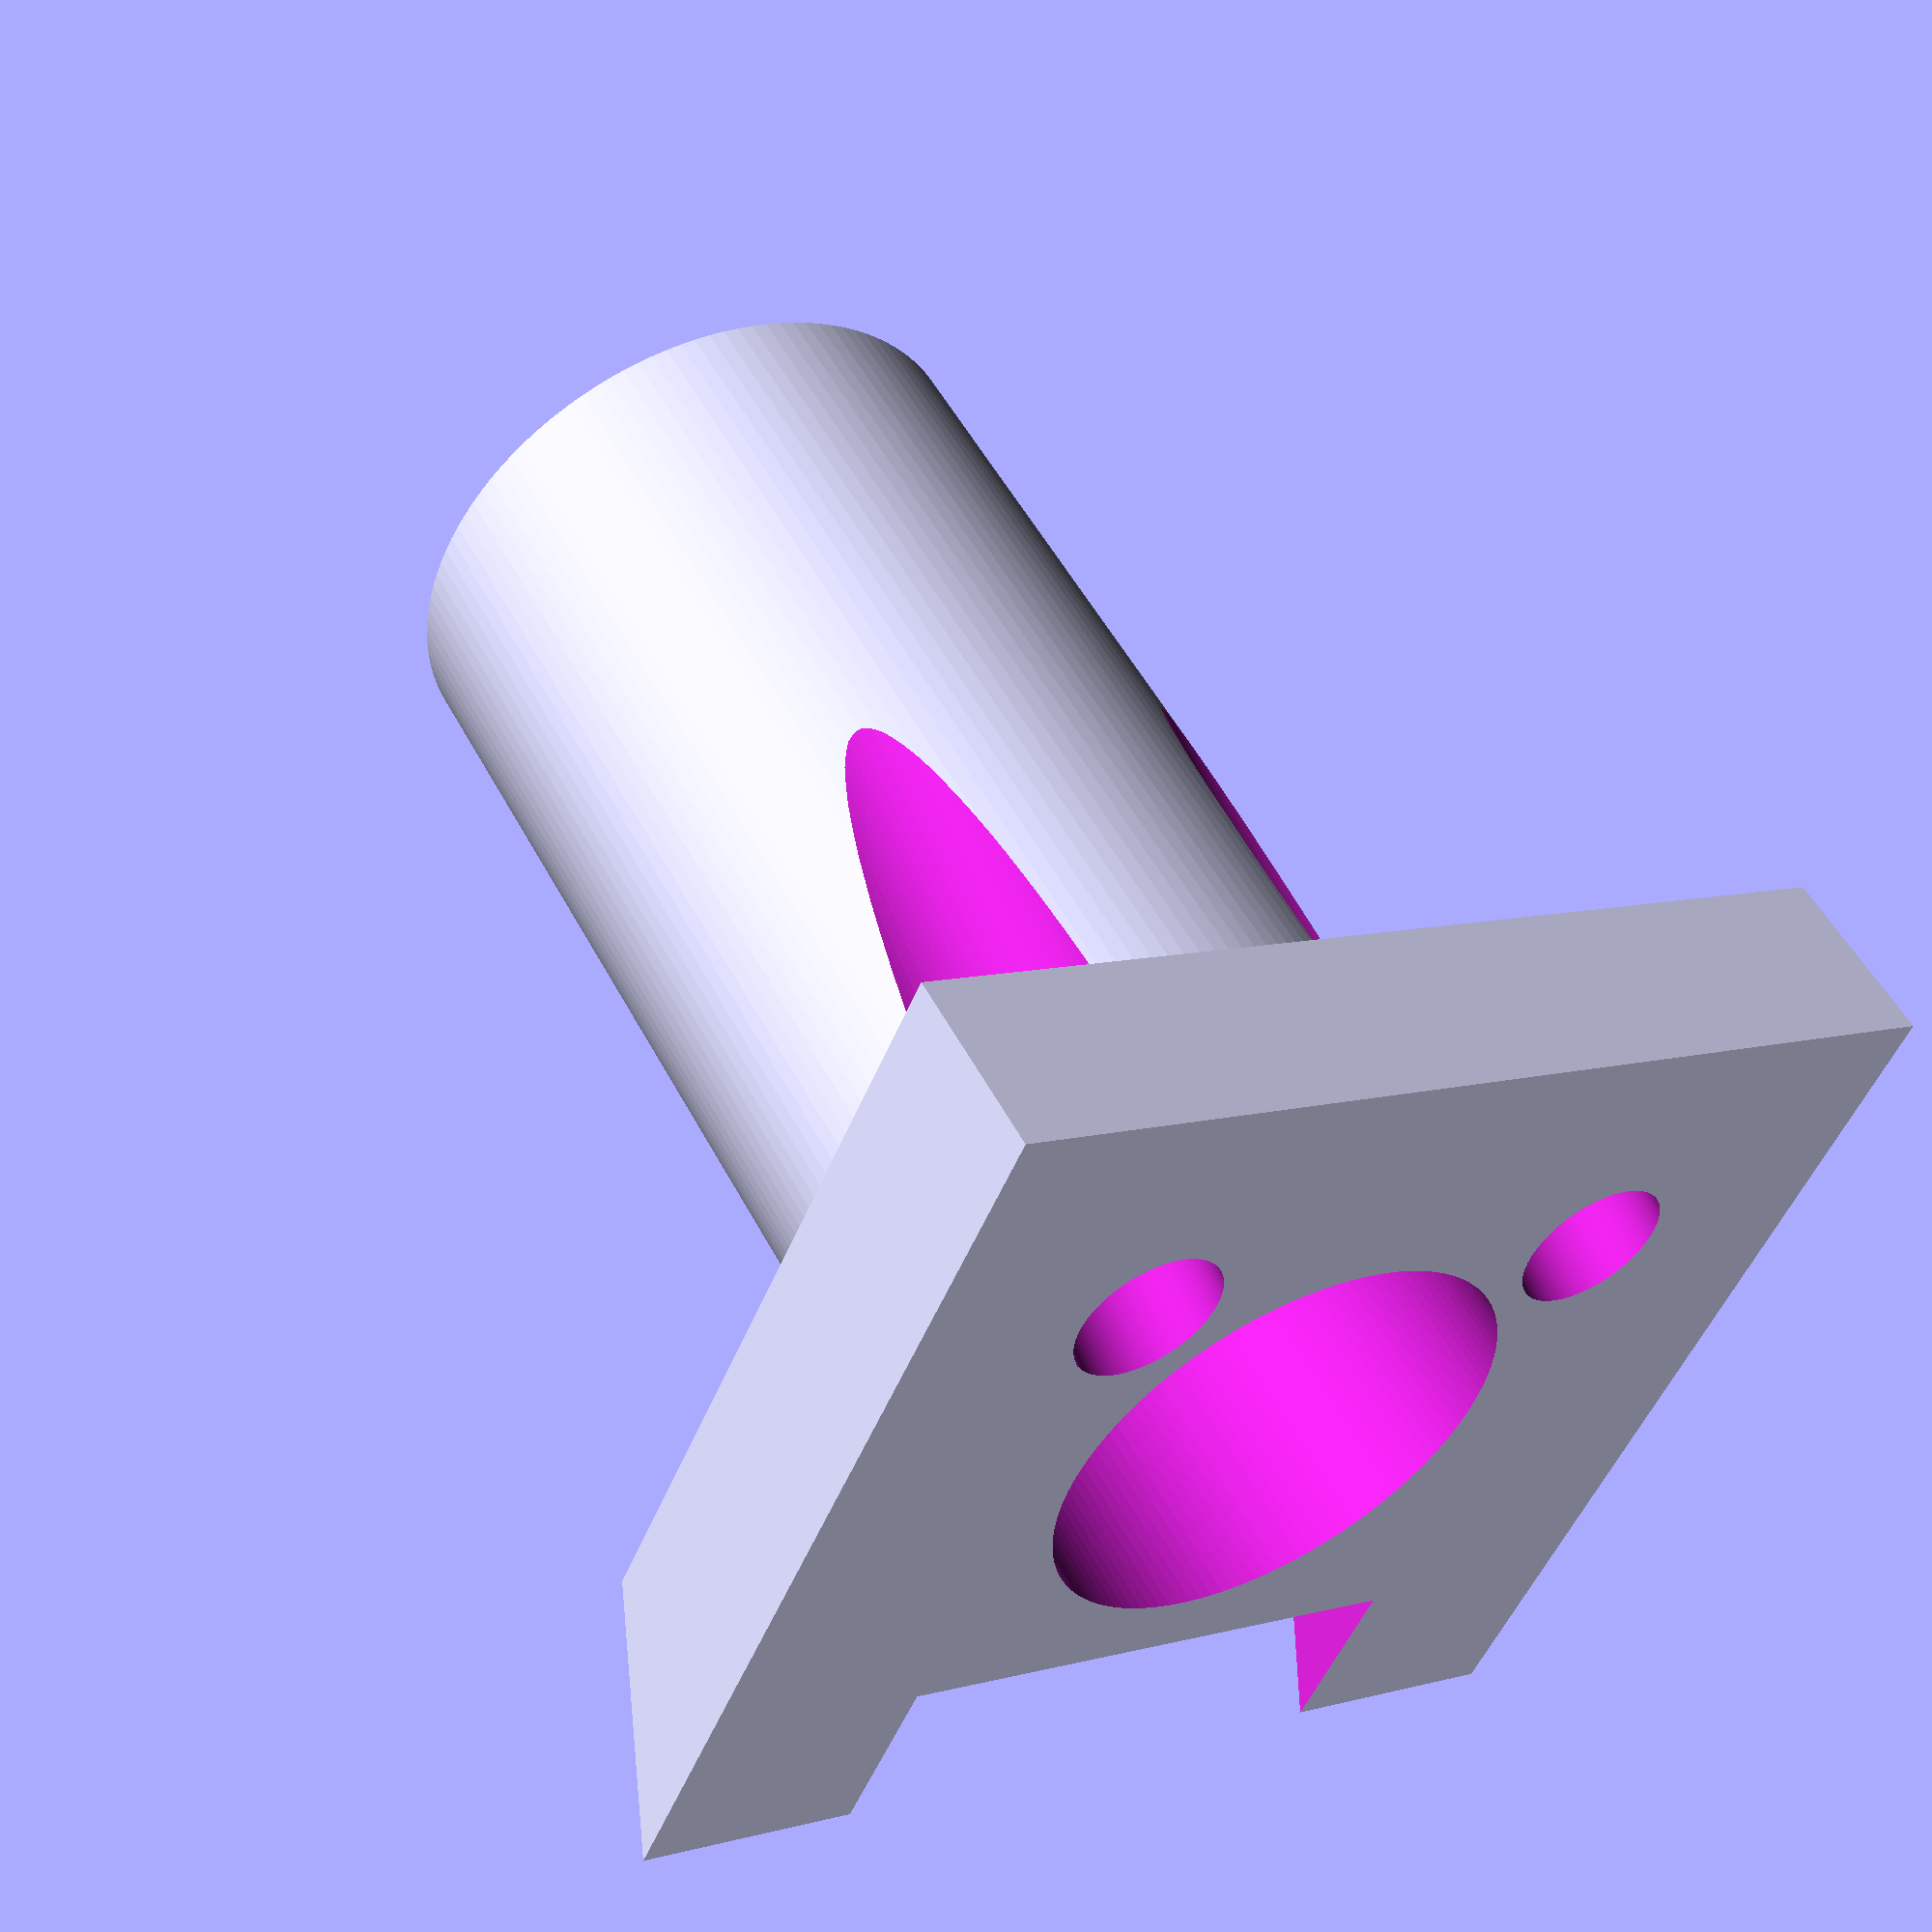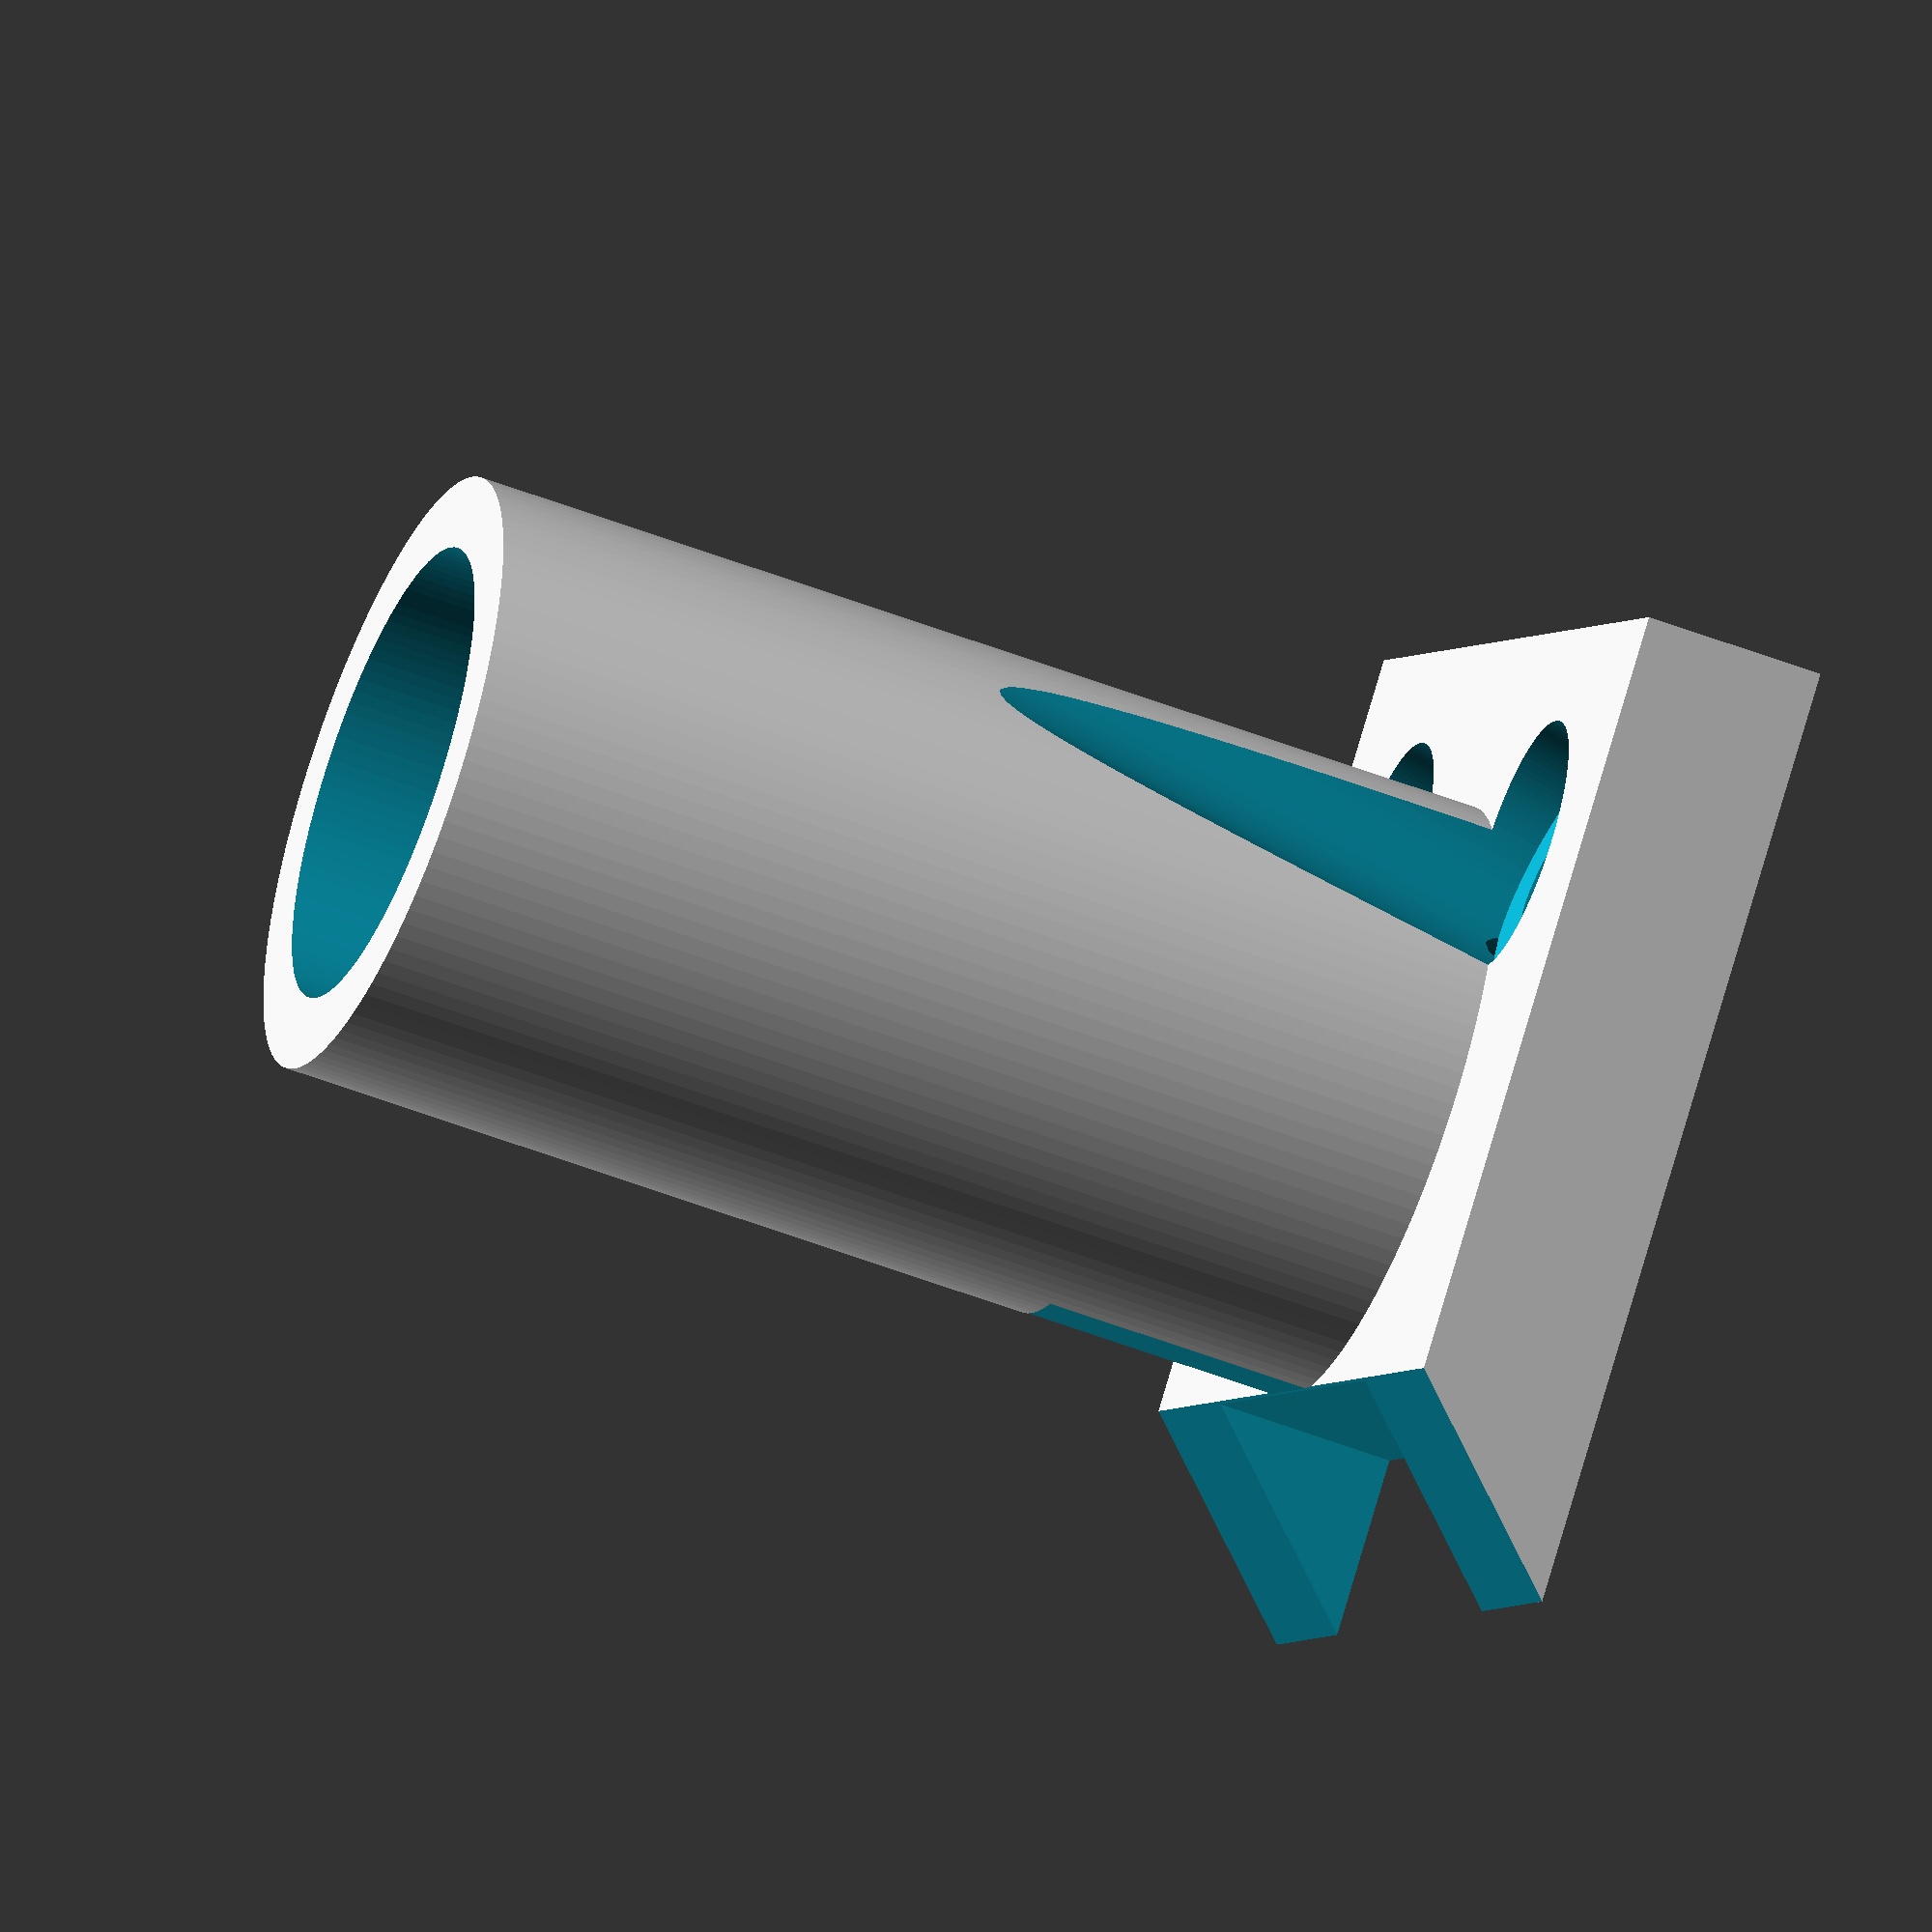
<openscad>

bearing_outer_diameter=10.2;
Bwall=1.6;
bearing_shaft_length=20.6;
bearing_shaft_shift=2.6;
bearing_inner_diameter=7;
bearing_thickness=4;

connector_w=22;
connector_t=21;
connector_h=4;
connector_hole_w=12;

screw_angle=10;
screw_offset=5.6;
M3_screw_diameter=3.2;
M3_head_diameter=5.5;


function rotorBearingNeck_screw_offset() = screw_offset;
function rotorBearingNeck_screw_angle() = screw_angle;
function rotorBearingNeck_t()=connector_t;
function rotorBearingNeck_h()=bearing_shaft_length+bearing_shaft_shift;
function rotorBearingNeck_d()=bearing_outer_diameter+2*Bwall;

module rotorBearingNeck()
{
    difference()
    {
        union()
        {
            translate([0,0,-connector_h/2])
                cube([connector_w,connector_t,connector_h], center=true);
                
            cylinder(d=bearing_outer_diameter+2*Bwall,h=bearing_shaft_length+bearing_shaft_shift, $fn=120);
        }
        
        //ax hole
        translate([0,0,bearing_shaft_shift+bearing_thickness+0.5])
            cylinder(d=bearing_inner_diameter,h = 100, $fn = 120);
        
        //top bearing
        translate([0,0,bearing_shaft_length+bearing_shaft_shift-bearing_thickness])
            cylinder(d = bearing_outer_diameter, h = bearing_thickness + 0.005, $fn =120);
            
        //bottom bearing
        translate([0, 0, bearing_shaft_shift + bearing_thickness-100])    
            cylinder(d = bearing_outer_diameter, h = 100, $fn=120);
        
        //sešikmení
        translate([0,connector_t/2,0])
            rotate([45,0,0])
                cube([connector_w+0.1,2*connector_h/sqrt(2),2*connector_h/sqrt(2)], center=true);
                
        //dira v sešikmeni
        translate([0,connector_t-connector_h+0.05,0])
                cube([connector_hole_w,connector_t,3*connector_h], center=true);        
        
        //šroubky
        translate([0,-screw_offset])
            rotate([screw_angle,0,0])
            {
                for(i=[-1,1])
                {
                    translate([i*screw_offset,0,0])
                    {
                        cylinder(d = M3_screw_diameter, h = 100, center=true, $fn =120);
                        translate([0,0,-1])
                            cylinder(d = M3_head_diameter, h = 100, $fn =120);
                    }
                }
            }
        
    }
}

module rotorBearingNeckHousing()
{
    difference()
    {
        translate([0,-connector_h/sqrt(2),-0.25*connector_h])
            cube([connector_w+0.1,connector_t+0.1+2*connector_h/sqrt(2),1.5*connector_h], center=true);
        
        translate([0,connector_t/2,0])
            rotate([45,0,0])
                cube([connector_w+0.2,2*connector_h/sqrt(2),20*connector_h/sqrt(2)], center=true);
                
        translate([0,connector_t-connector_h+0.1,0])
                cube([connector_hole_w-0.1,connector_t,3*connector_h], center=true);        
    }
    
    translate([0,-screw_offset,0])
    rotate([screw_angle,0,0])
    {
        for(i=[-1,1])
        {
            translate([i*screw_offset,0,0])
            {
                cylinder(d = M3_screw_diameter, h = 100, center=true, $fn =120);
                translate([0,0,-1])
                    cylinder(d = M3_head_diameter, h = 100, $fn =120);
            }
        }
    }

}

//rotorBearingNeckHousing();

rotorBearingNeck();
</openscad>
<views>
elev=127.7 azim=336.3 roll=27.3 proj=p view=wireframe
elev=232.5 azim=47.7 roll=112.7 proj=o view=wireframe
</views>
